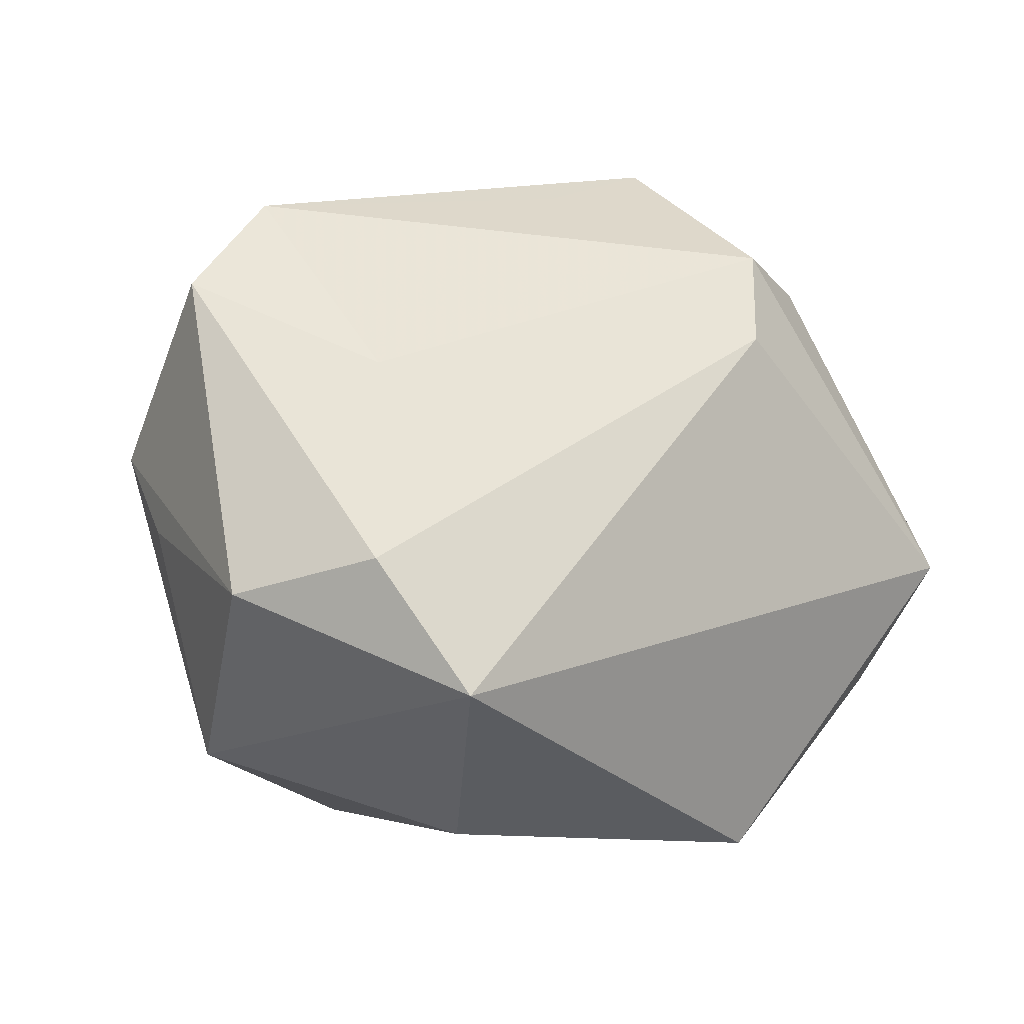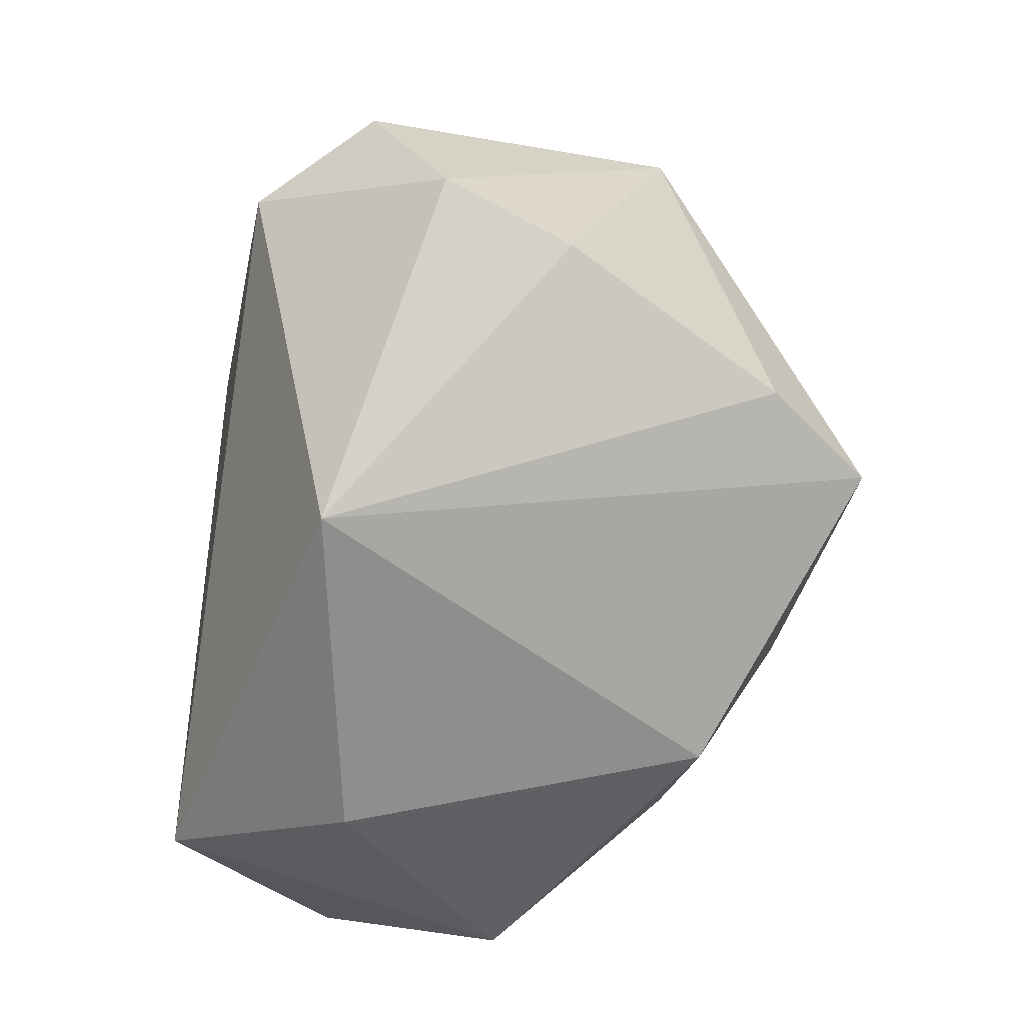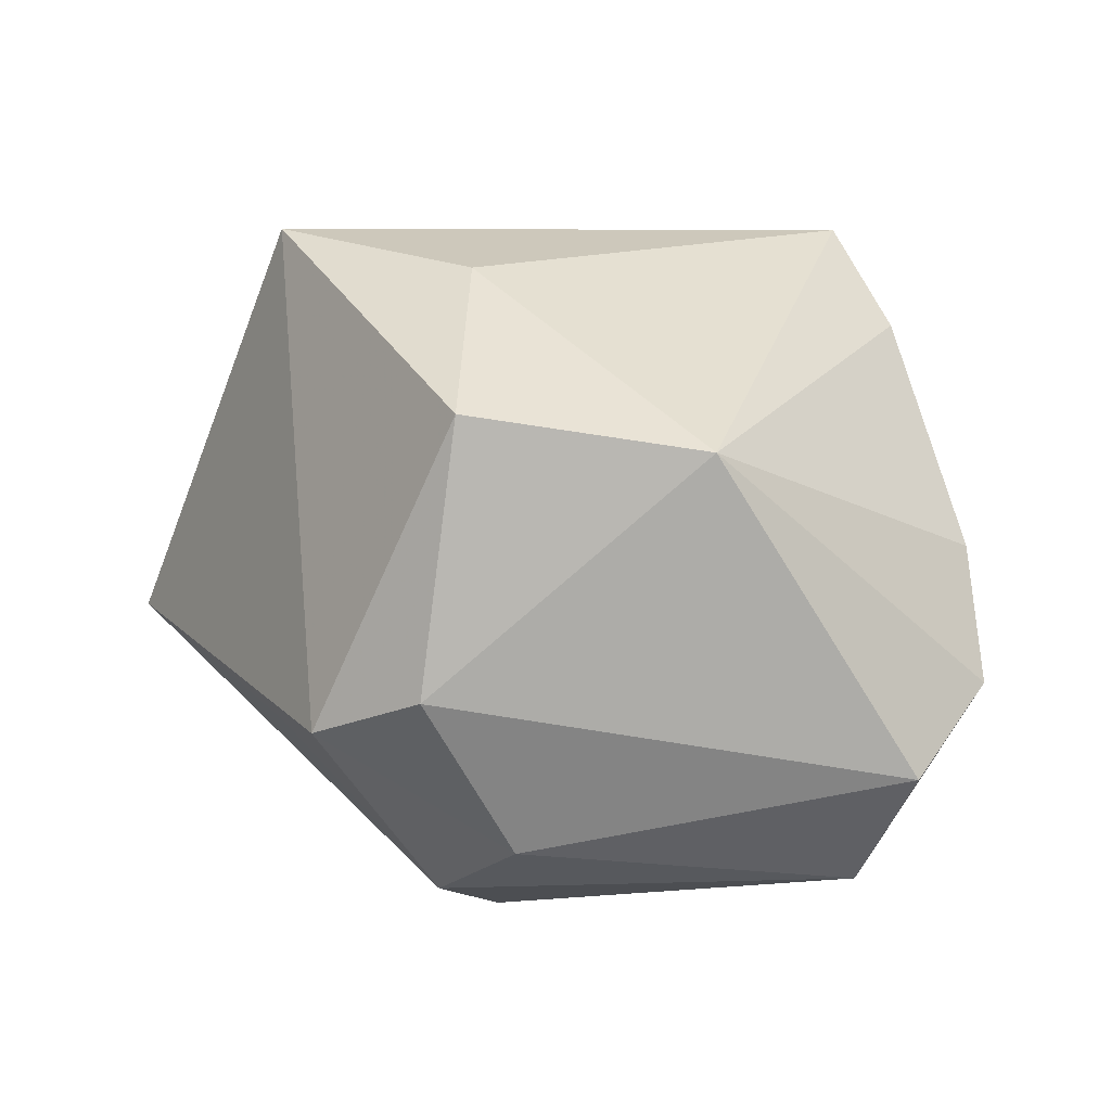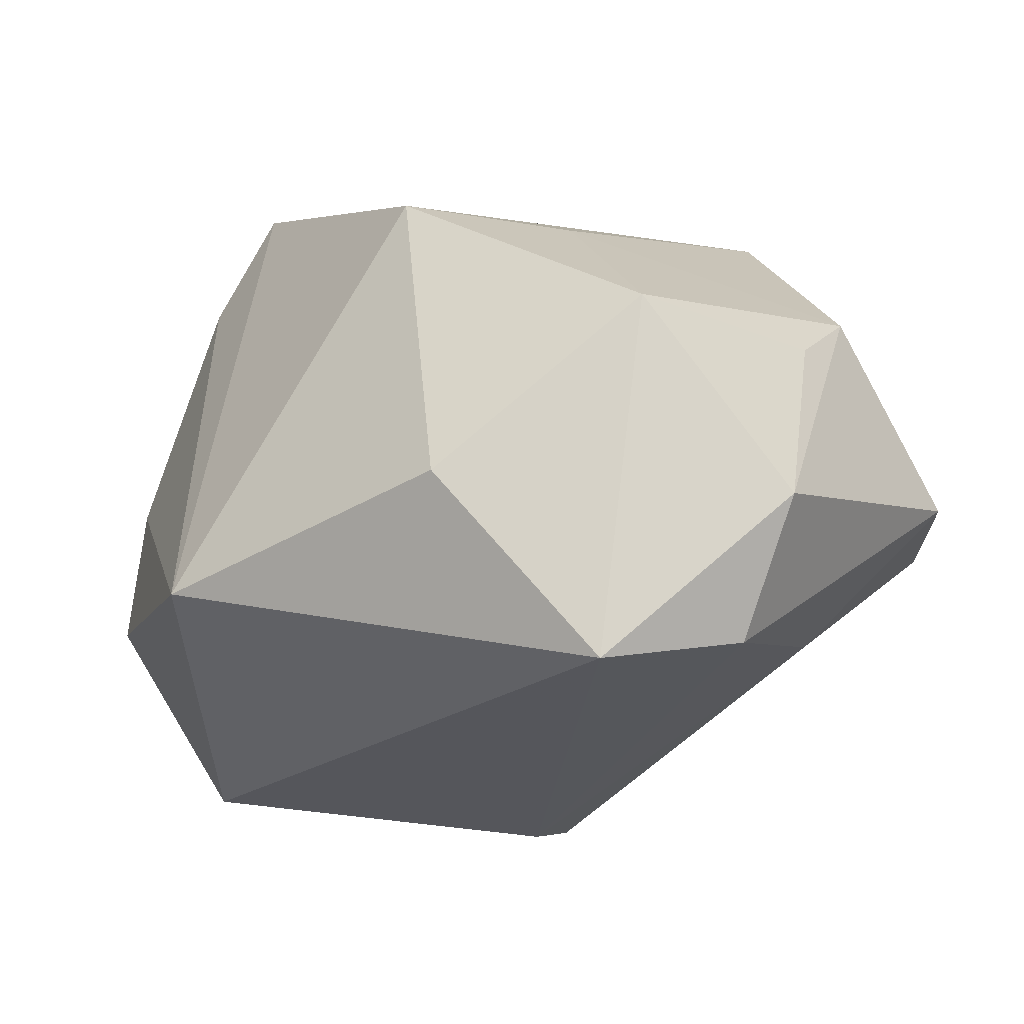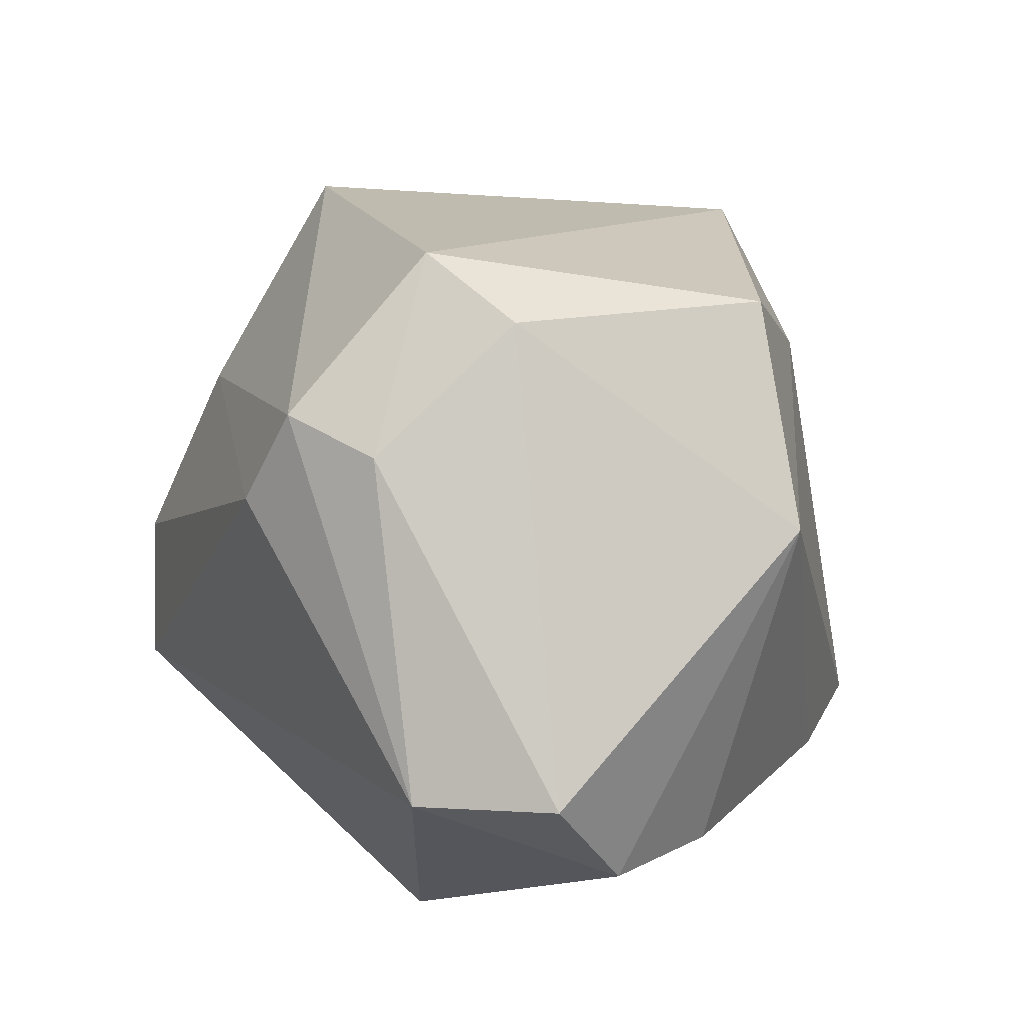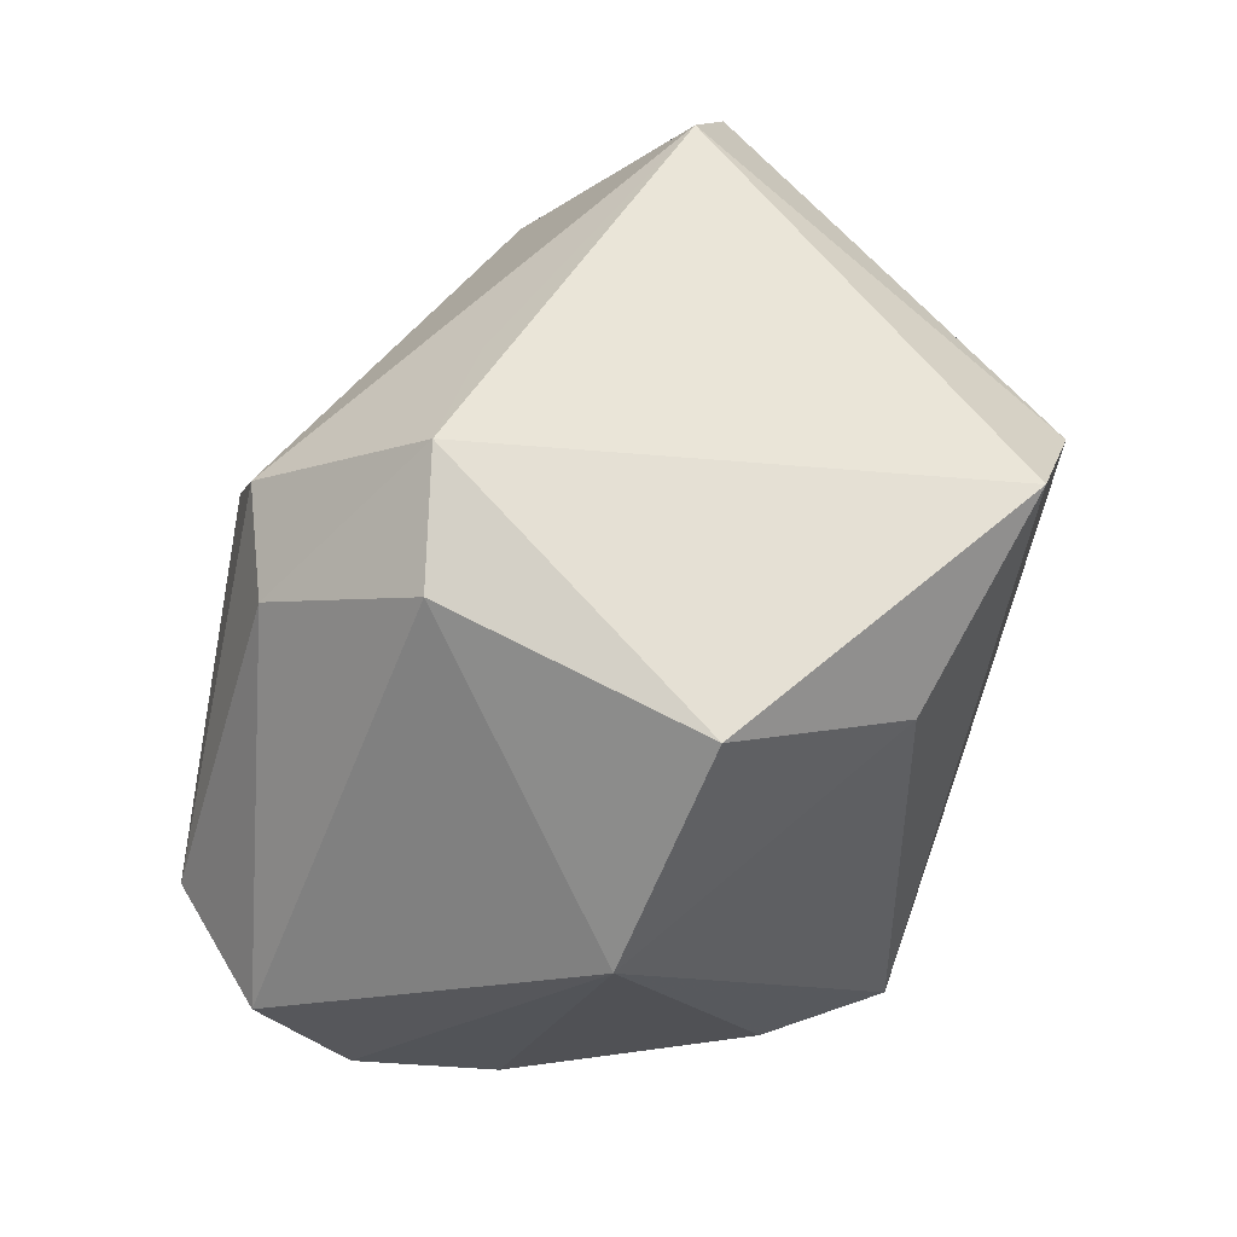
<metadata>
{"format":"obj","ext":"obj","renderer":"f3d","projection":"perspective","resolution":1024,"background":"white","views":[{"elev":-11.0,"azim":143.8,"up":"+Y"},{"elev":-64.2,"azim":-94.6,"up":"+Y"},{"elev":6.6,"azim":-131.7,"up":"+Z"},{"elev":-26.2,"azim":36.8,"up":"+Z"},{"elev":30.1,"azim":-116.6,"up":"+Y"},{"elev":63.6,"azim":-69.3,"up":"+Y"}]}
</metadata>
<code>
v 0.04042 0.03338 -0.005563
v 0.01342 0.03136 0.04104
v -0.02712 0.03863 0.0215
v 0.02549 -0.02229 0.02244
v -0.05414 -0.003946 -0.01871
v 0.05096 -0.01634 -0.01865
v -0.04443 0.01776 0.01742
v 0.0475 -0.005424 0.005751
v -0.01983 -0.04099 -0.02071
v 0.03595 0.01083 -0.0241
v -0.04648 -0.02079 0.004979
v -0.02456 0.02833 -0.02705
v -0.01014 0.04506 -0.0136
v 0.04709 0.004884 0.01418
v -0.02399 0.04103 -0.009032
v 0.01943 -0.04099 -0.01622
v 0.004092 0.03902 -0.01458
v 0.04189 -0.01342 -0.03321
v -0.01144 0.02327 0.03654
v -0.03178 -0.02422 0.02973
v 0.01052 -0.03568 0.02488
v -0.02209 -0.02459 0.04104
v -0.04362 -0.005693 -0.03183
v 0.03259 -0.02788 -0.03754
v -0.05208 -0.01747 -0.009761
v -0.009414 0.01801 -0.03719
v 0.04988 0.02209 -0.005449
v -0.01316 0.02986 -0.03277
v 0.04173 -0.03163 0.002822
v 0.02578 0.02013 0.04104
f 2 1 13
f 22 2 19
f 19 7 22
f 28 1 10
f 10 26 28
f 18 26 10
f 17 1 28
f 28 13 17
f 17 13 1
f 7 19 3
f 2 13 3
f 3 19 2
f 12 13 28
f 30 1 2
f 4 14 30
f 30 2 22
f 27 14 6
f 6 18 27
f 1 30 27
f 27 30 14
f 27 10 1
f 18 10 27
f 6 14 8
f 6 8 29
f 29 14 4
f 29 8 14
f 24 18 6
f 6 29 24
f 24 29 16
f 24 16 9
f 24 26 18
f 23 24 9
f 26 24 23
f 28 26 23
f 23 12 28
f 5 12 23
f 22 7 20
f 7 11 20
f 20 9 22
f 20 11 9
f 7 5 25
f 25 11 7
f 9 11 25
f 25 23 9
f 5 23 25
f 16 29 21
f 22 9 21
f 9 16 21
f 21 29 4
f 21 30 22
f 4 30 21
f 7 3 15
f 15 5 7
f 15 3 13
f 15 12 5
f 13 12 15

</code>
